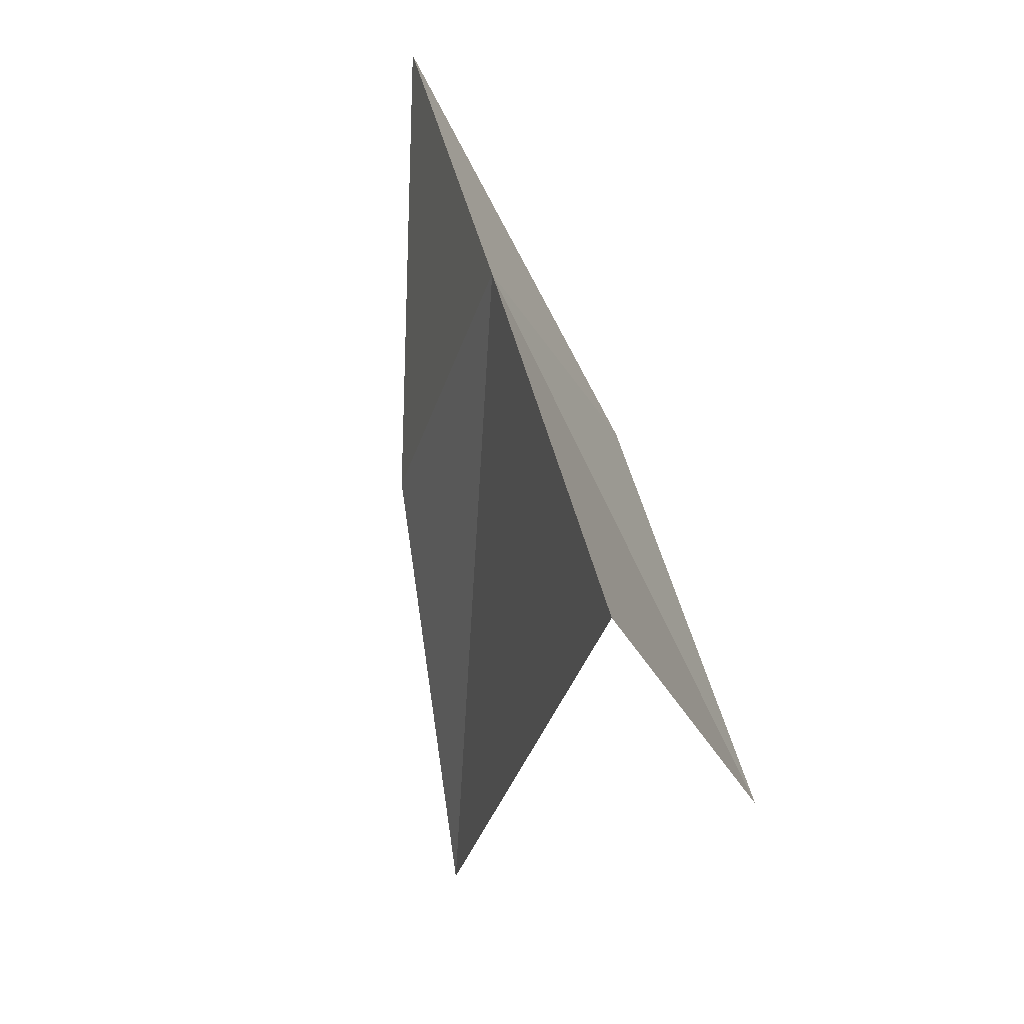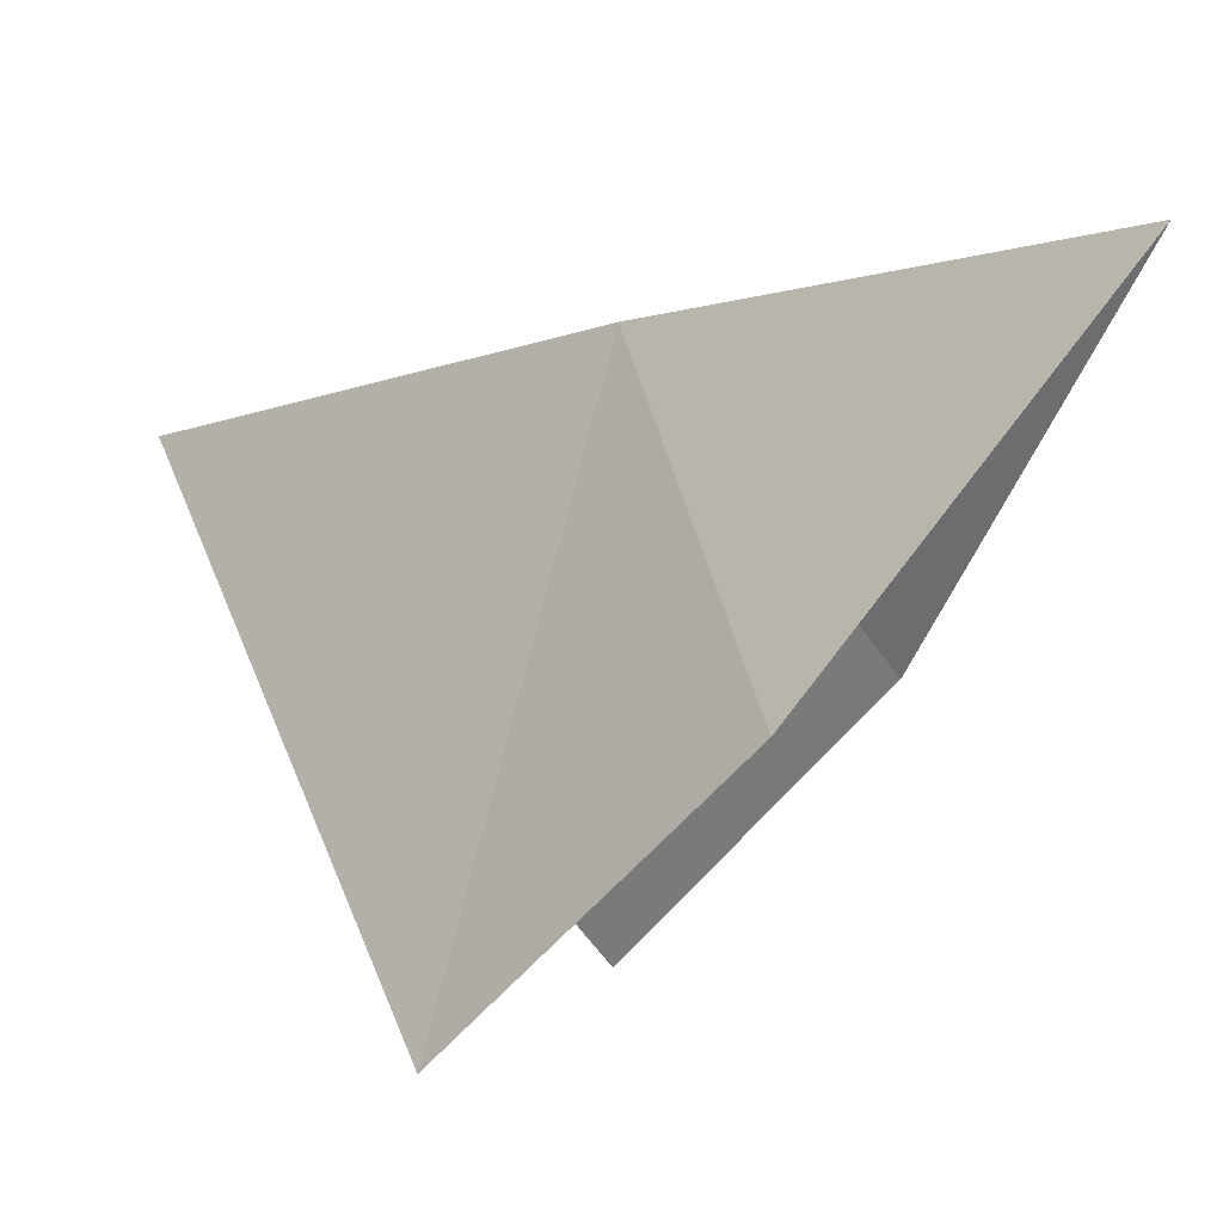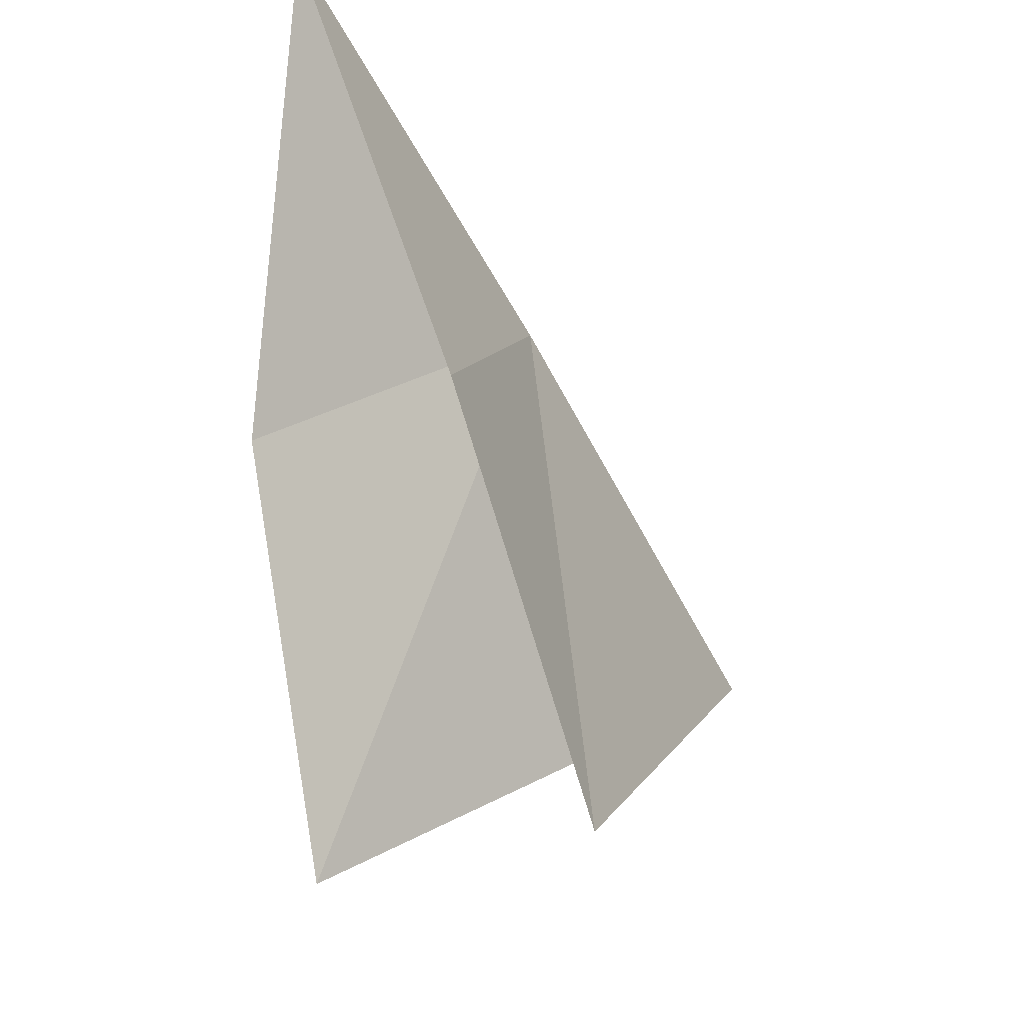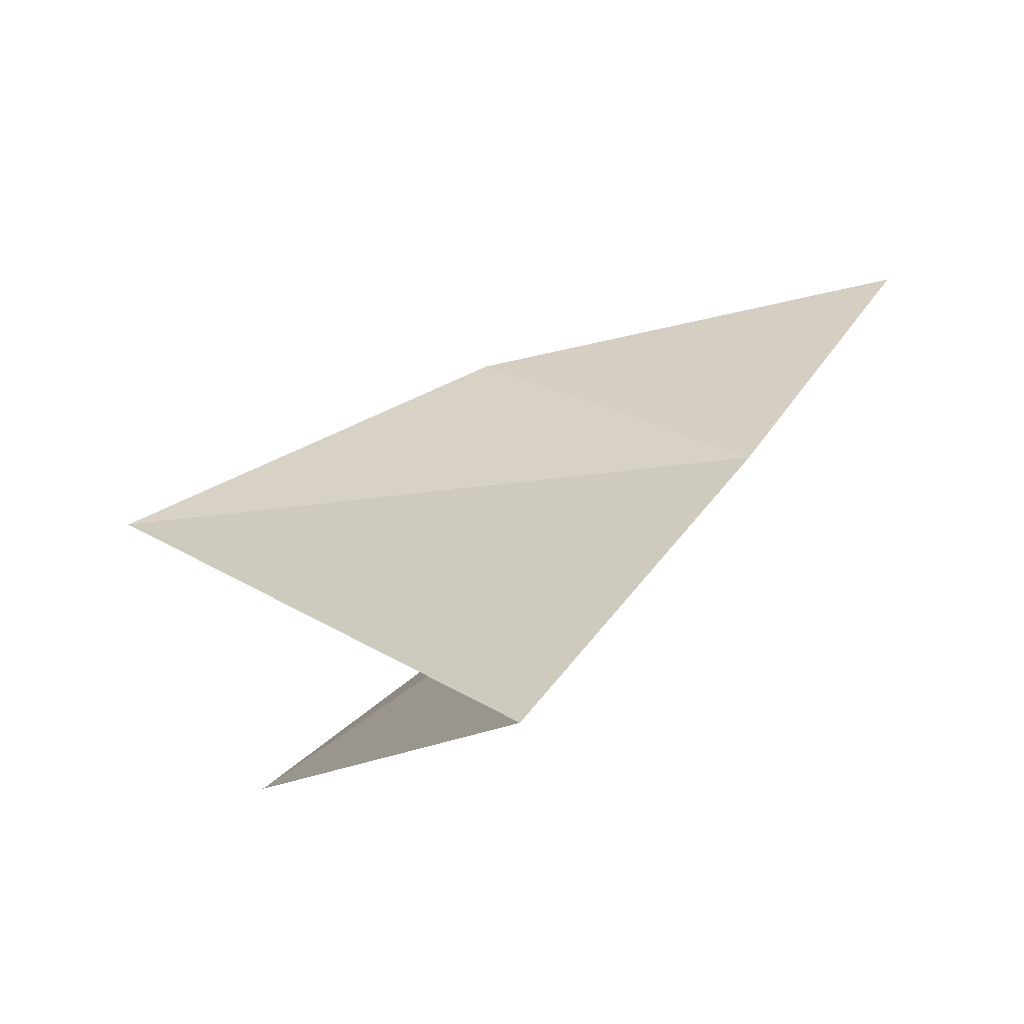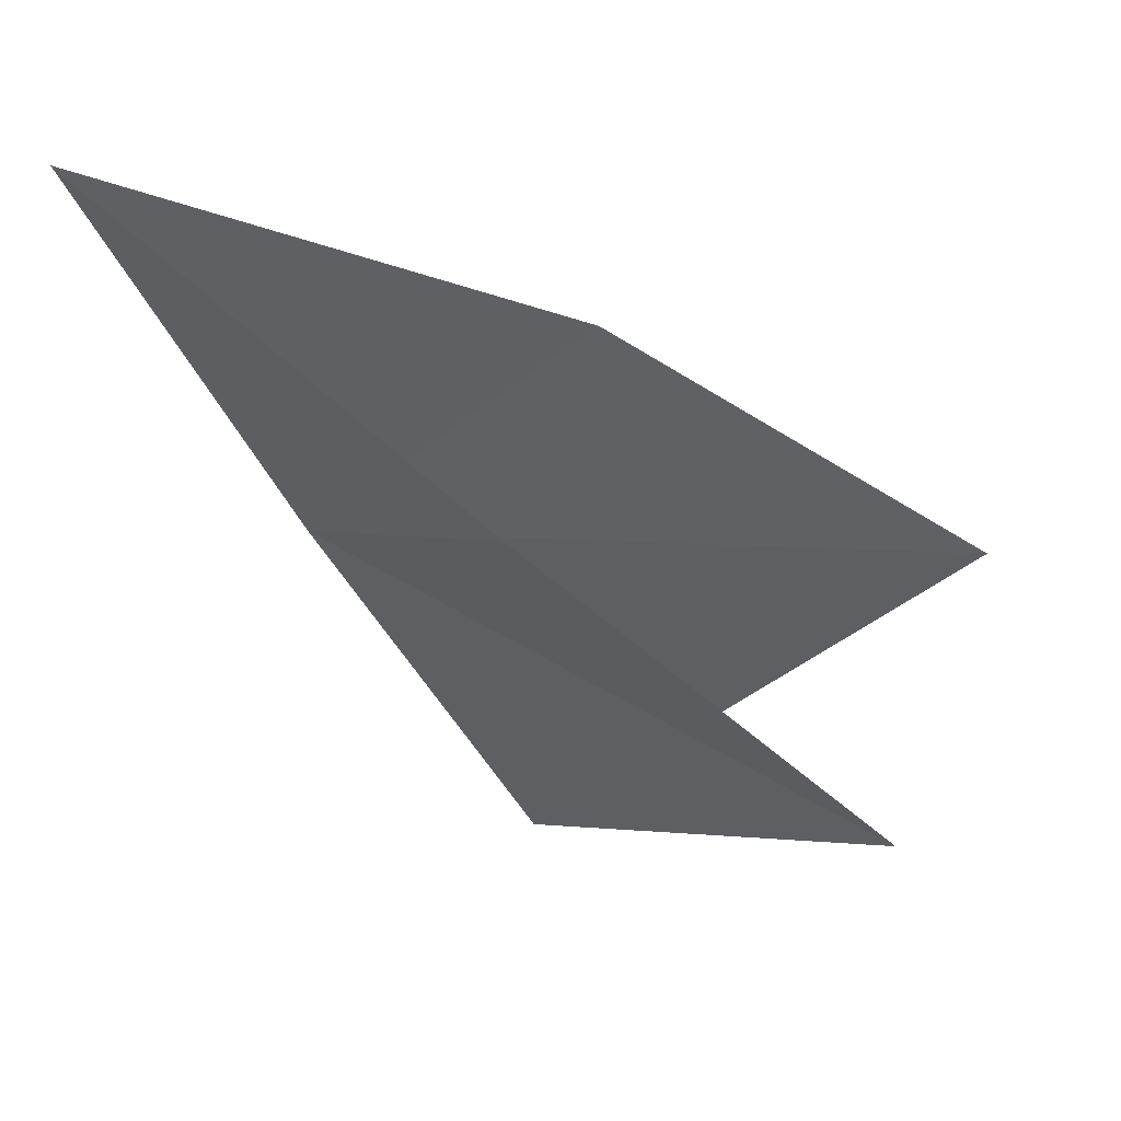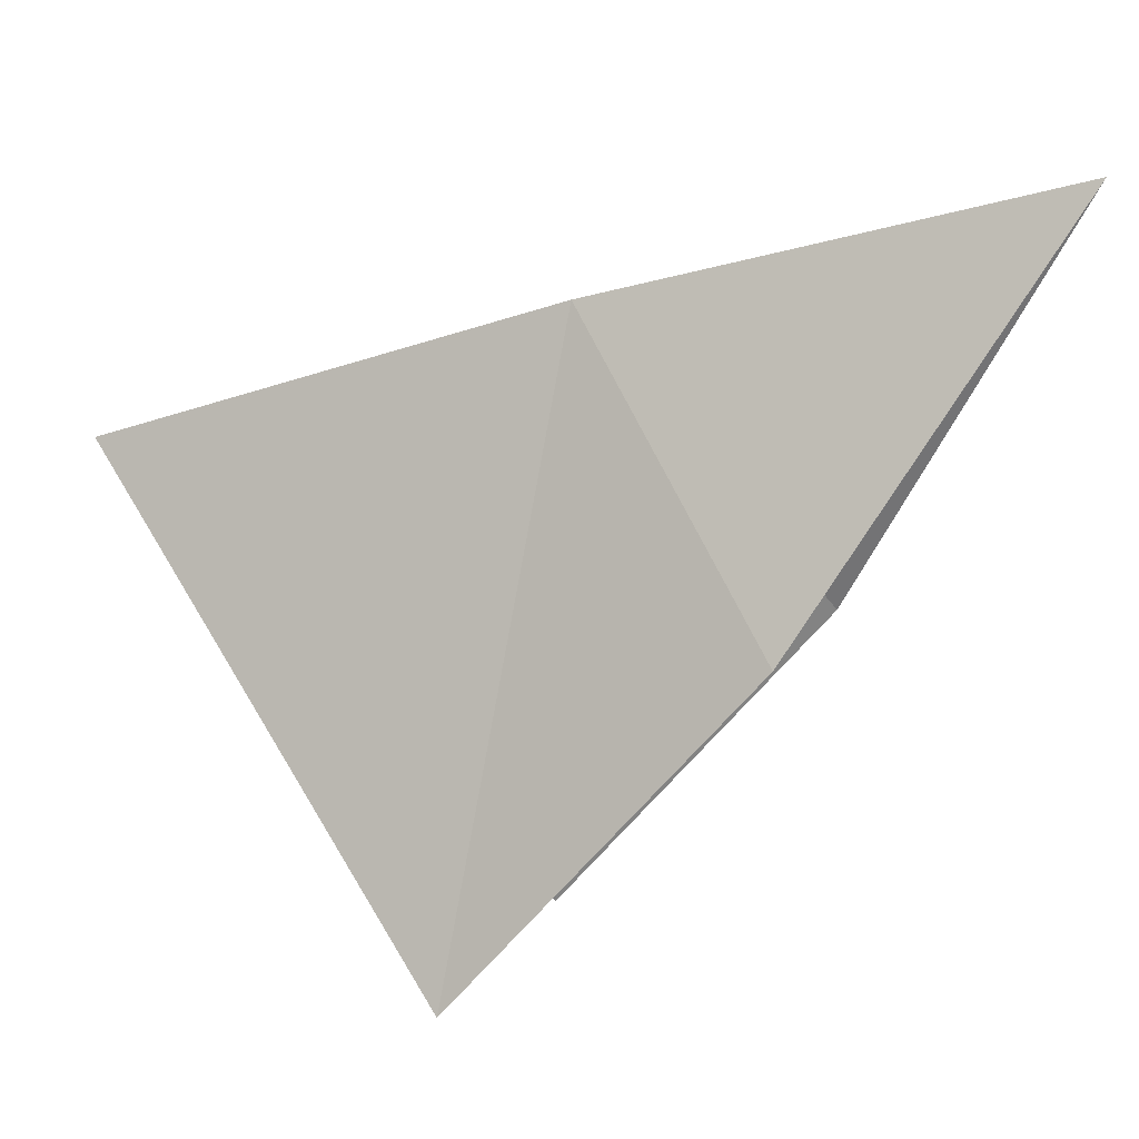
<metadata>
{"format":"obj","ext":"obj","renderer":"f3d","projection":"perspective","resolution":1024,"background":"white","views":[{"elev":20.0,"azim":-42.7,"up":"+Z"},{"elev":23.1,"azim":86.0,"up":"+Z"},{"elev":-41.7,"azim":-179.9,"up":"+Z"},{"elev":-34.6,"azim":-74.6,"up":"+Y"},{"elev":19.4,"azim":100.6,"up":"+Y"},{"elev":23.2,"azim":74.4,"up":"+Z"}]}
</metadata>
<code>
v -37.06 -30.01 59.48
v -37.34 -30.01 56.17
v -36.67 -28.8 57.95
v -38.28 -32.09 58.59
v -35.86 -28 60.21
v -35.97 -30.95 56.48
v -35.64 -29.5 58.19
f 1 3 2
f 1 2 4
f 1 5 3
f 1 4 6
f 1 6 7
f 1 7 5

</code>
